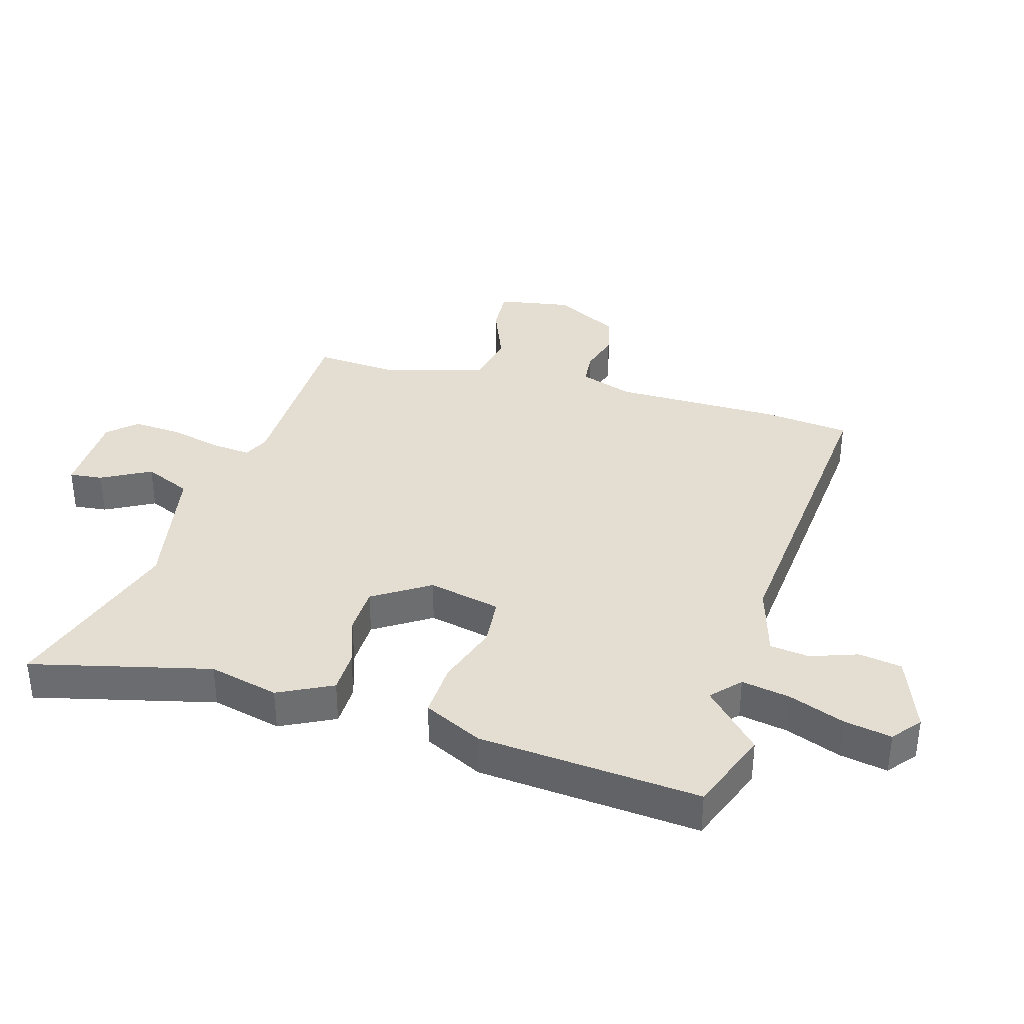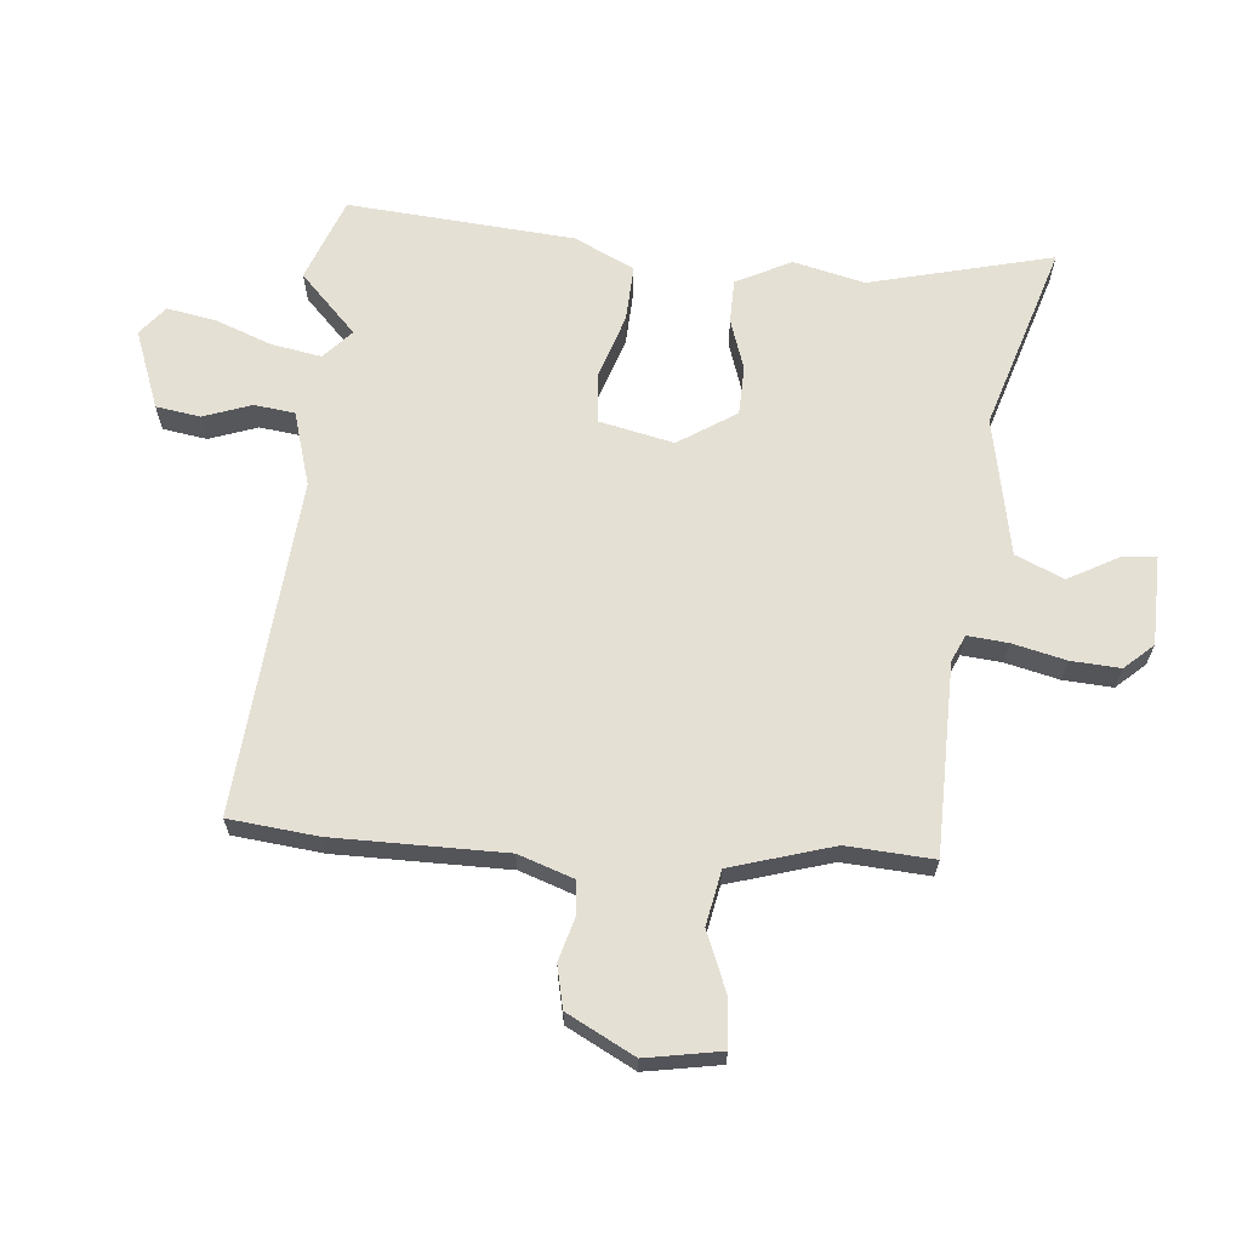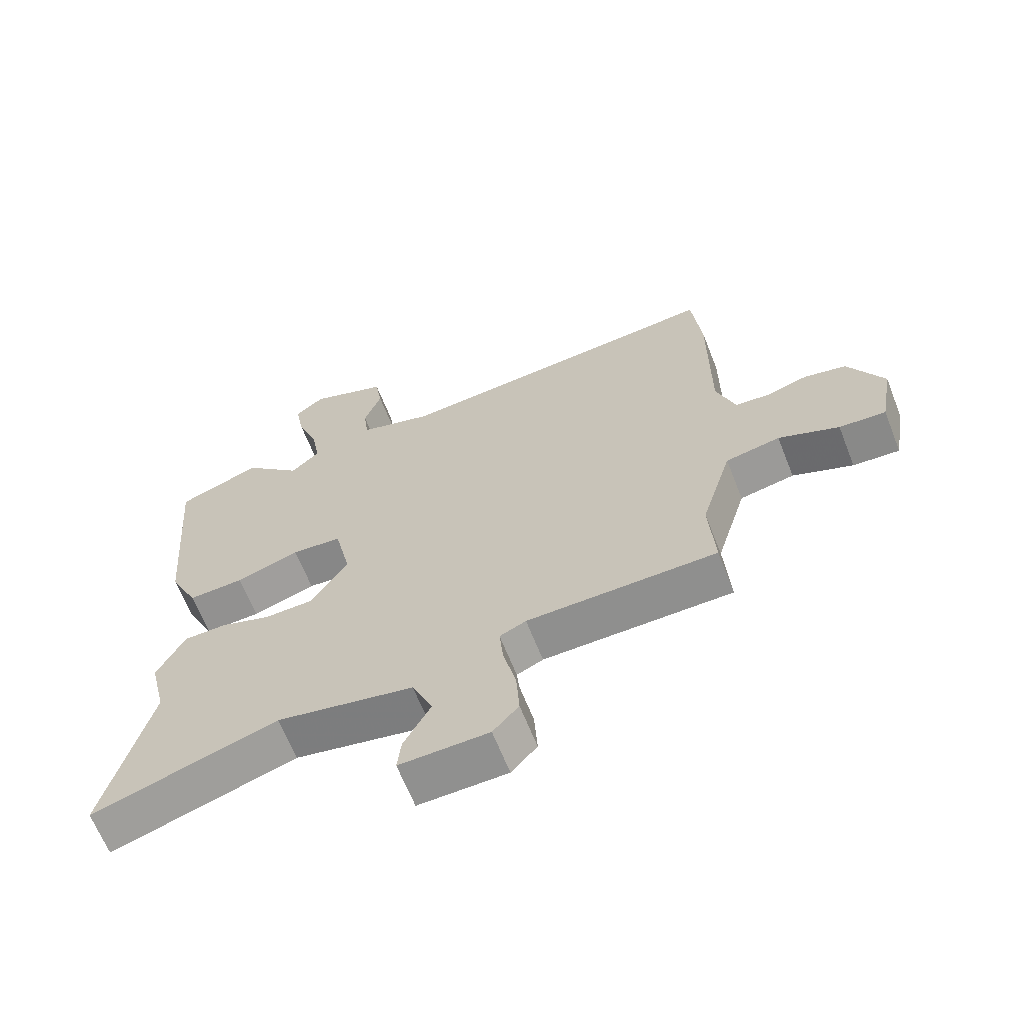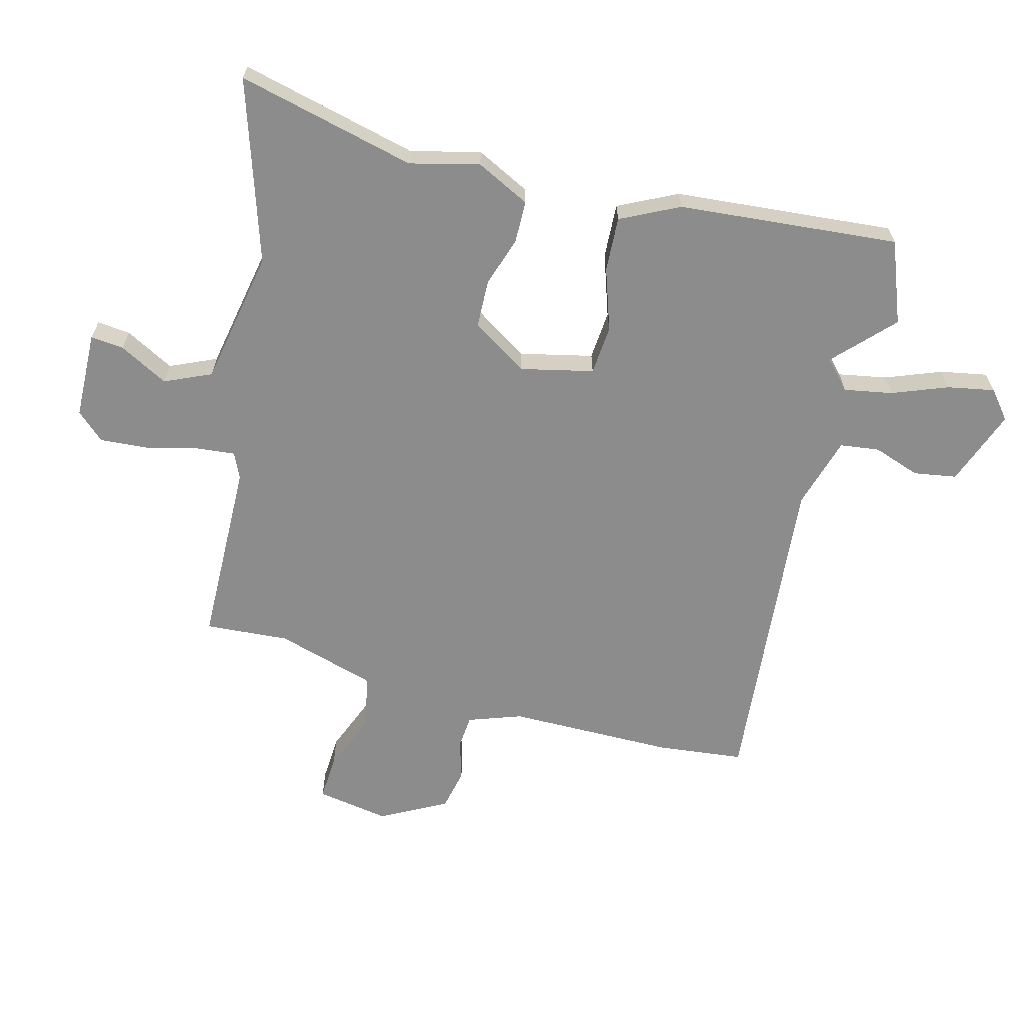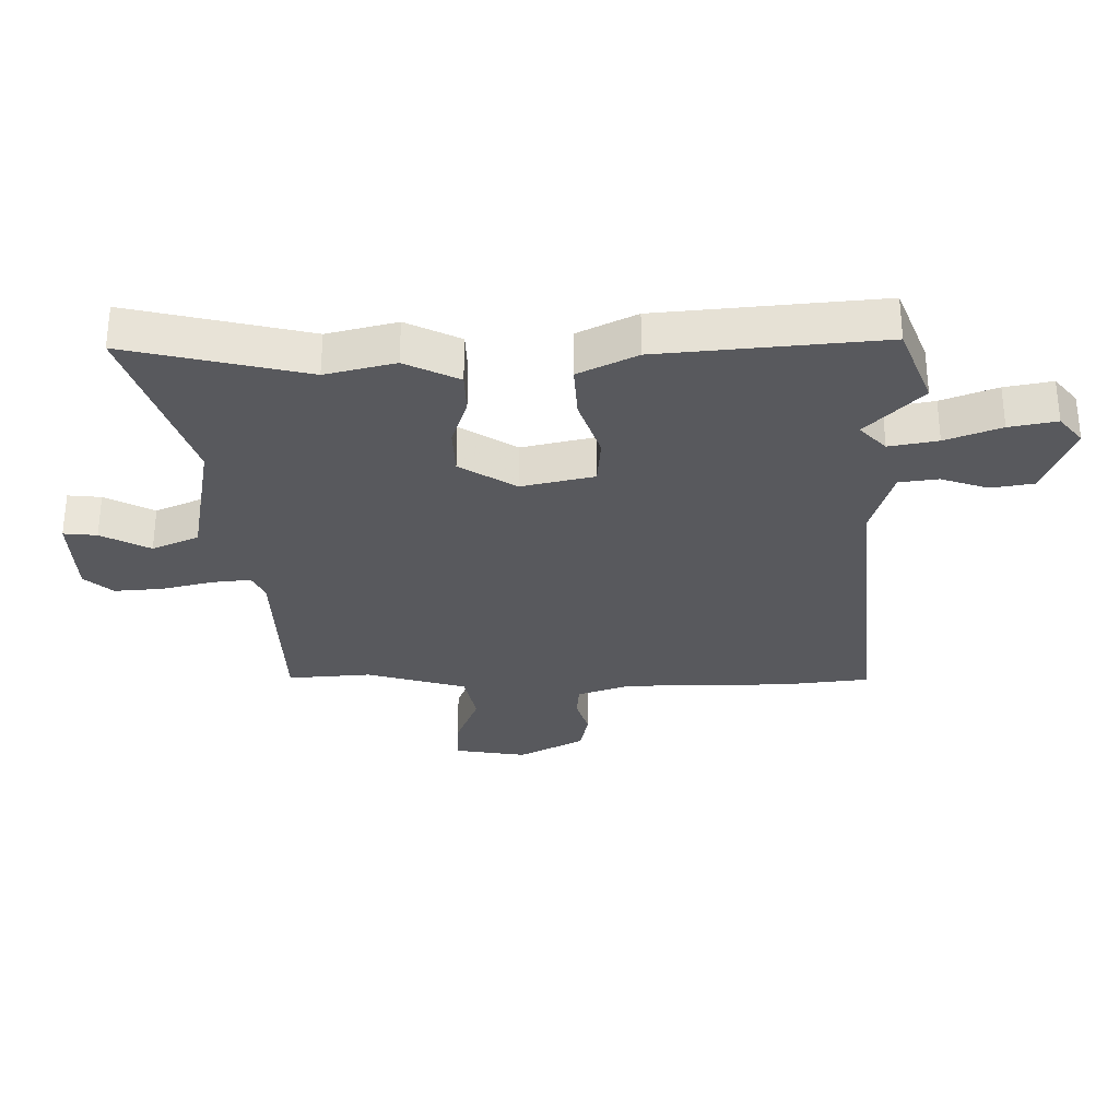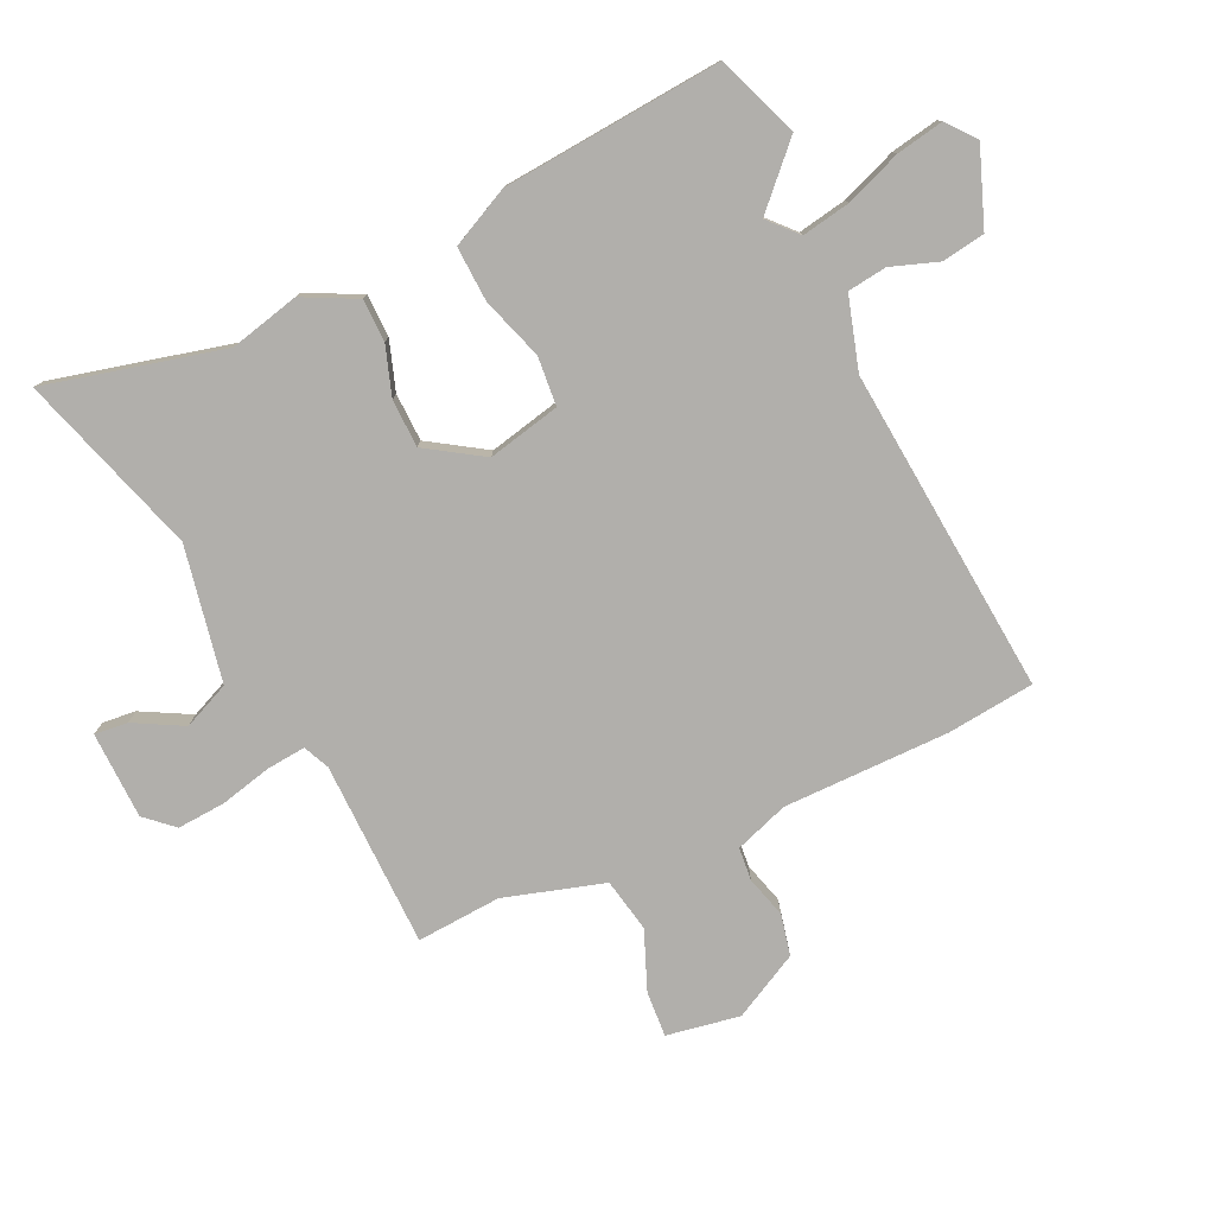
<metadata>
{"format":"obj","ext":"obj","renderer":"f3d","projection":"perspective","resolution":1024,"background":"white","views":[{"elev":36.1,"azim":-73.7,"up":"+Y"},{"elev":65.5,"azim":95.2,"up":"+Y"},{"elev":-64.9,"azim":21.5,"up":"+Z"},{"elev":-64.3,"azim":-104.3,"up":"+Y"},{"elev":-30.1,"azim":-88.7,"up":"+Y"},{"elev":-78.1,"azim":-64.8,"up":"+Y"}]}
</metadata>
<code>
v -0.526 0.07 -0.605
v -0.454 0.07 -0.316
v -0.481 0.07 -0.203
v -0.437 0.07 -0.116
v -0.368 0.07 -0.115
v -0.288 0.07 -0.142
v -0.21 0.07 -0.14
v -0.151 0.07 -0.049
v -0.177 0.07 0.069
v -0.257 0.07 0.076
v -0.358 0.07 0.043
v -0.447 0.07 0.039
v -0.493 0.07 0.134
v -0.522 0.07 0.492
v -0.389 0.07 0.542
v -0.296 0.07 0.452
v -0.25 0.07 0.494
v -0.264 0.07 0.573
v -0.298 0.07 0.663
v -0.312 0.07 0.74
v -0.266 0.07 0.777
v -0.142 0.07 0.73
v -0.131 0.07 0.66
v -0.158 0.07 0.584
v -0.15 0.07 0.52
v -0.033 0.07 0.485
v 0.497 0.07 0.53
v 0.512 0.07 0.389
v 0.512 0.07 0.118
v 0.542 0.07 0.031
v 0.596 0.07 0.026
v 0.663 0.07 0.045
v 0.73 0.07 0.03
v 0.786 0.07 -0.077
v 0.765 0.07 -0.196
v 0.691 0.07 -0.191
v 0.595 0.07 -0.152
v 0.508 0.07 -0.169
v 0.459 0.07 -0.331
v 0.468 0.07 -0.468
v 0.166 0.07 -0.472
v 0.124 0.07 -0.491
v 0.13 0.07 -0.555
v 0.15 0.07 -0.639
v 0.155 0.07 -0.717
v 0.114 0.07 -0.762
v -0.028 0.07 -0.765
v -0.022 0.07 -0.711
v 0.021 0.07 -0.632
v -0.012 0.07 -0.556
v -0.231 0.07 -0.513
v -0.526 0 -0.605
v -0.454 0 -0.316
v -0.481 0 -0.203
v -0.437 0 -0.116
v -0.368 0 -0.115
v -0.288 0 -0.142
v -0.21 0 -0.14
v -0.151 0 -0.049
v -0.177 0 0.069
v -0.257 0 0.076
v -0.358 0 0.043
v -0.447 0 0.039
v -0.493 0 0.134
v -0.522 0 0.492
v -0.389 0 0.542
v -0.296 0 0.452
v -0.25 0 0.494
v -0.264 0 0.573
v -0.298 0 0.663
v -0.312 0 0.74
v -0.266 0 0.777
v -0.142 0 0.73
v -0.131 0 0.66
v -0.158 0 0.584
v -0.15 0 0.52
v -0.033 0 0.485
v 0.497 0 0.53
v 0.512 0 0.389
v 0.512 0 0.118
v 0.542 0 0.031
v 0.596 0 0.026
v 0.663 0 0.045
v 0.73 0 0.03
v 0.786 0 -0.077
v 0.765 0 -0.196
v 0.691 0 -0.191
v 0.595 0 -0.152
v 0.508 0 -0.169
v 0.459 0 -0.331
v 0.468 0 -0.468
v 0.166 0 -0.472
v 0.124 0 -0.491
v 0.13 0 -0.555
v 0.15 0 -0.639
v 0.155 0 -0.717
v 0.114 0 -0.762
v -0.028 0 -0.765
v -0.022 0 -0.711
v 0.021 0 -0.632
v -0.012 0 -0.556
v -0.231 0 -0.513
f 47 48 49
f 46 47 49
f 45 46 49
f 44 45 49
f 43 44 49
f 42 43 49 50
f 39 40 41
f 38 39 41 42
f 35 36 37
f 34 35 37
f 33 34 37
f 32 33 37
f 31 32 37
f 30 31 37 38
f 42 50 51
f 38 42 51
f 30 38 51
f 29 30 51
f 22 23 24
f 21 22 24
f 20 21 24
f 19 20 24
f 18 19 24
f 17 18 24 25
f 16 17 25 26
f 14 15 16
f 13 14 16
f 12 13 16
f 11 12 16
f 10 11 16
f 27 28 29
f 26 27 29
f 16 26 29
f 10 16 29
f 9 10 29
f 4 5 6
f 3 4 6
f 2 3 6
f 1 2 6 7
f 29 51 1 7
f 8 9 29
f 7 8 29
f 100 99 98
f 100 98 97
f 100 97 96
f 100 96 95
f 100 95 94
f 101 100 94 93
f 92 91 90
f 93 92 90 89
f 88 87 86
f 88 86 85
f 88 85 84
f 88 84 83
f 88 83 82
f 89 88 82 81
f 102 101 93
f 102 93 89
f 102 89 81
f 102 81 80
f 75 74 73
f 75 73 72
f 75 72 71
f 75 71 70
f 75 70 69
f 76 75 69 68
f 77 76 68 67
f 67 66 65
f 67 65 64
f 67 64 63
f 67 63 62
f 67 62 61
f 80 79 78
f 80 78 77
f 80 77 67
f 80 67 61
f 80 61 60
f 57 56 55
f 57 55 54
f 57 54 53
f 58 57 53 52
f 58 52 102 80
f 80 60 59
f 80 59 58
f 1 52 53 2
f 2 53 54 3
f 3 54 55 4
f 4 55 56 5
f 5 56 57 6
f 6 57 58 7
f 7 58 59 8
f 8 59 60 9
f 9 60 61 10
f 10 61 62 11
f 11 62 63 12
f 12 63 64 13
f 13 64 65 14
f 14 65 66 15
f 15 66 67 16
f 16 67 68 17
f 17 68 69 18
f 18 69 70 19
f 19 70 71 20
f 20 71 72 21
f 21 72 73 22
f 22 73 74 23
f 23 74 75 24
f 24 75 76 25
f 25 76 77 26
f 26 77 78 27
f 27 78 79 28
f 28 79 80 29
f 29 80 81 30
f 30 81 82 31
f 31 82 83 32
f 32 83 84 33
f 33 84 85 34
f 34 85 86 35
f 35 86 87 36
f 36 87 88 37
f 37 88 89 38
f 38 89 90 39
f 39 90 91 40
f 40 91 92 41
f 41 92 93 42
f 42 93 94 43
f 43 94 95 44
f 44 95 96 45
f 45 96 97 46
f 46 97 98 47
f 47 98 99 48
f 48 99 100 49
f 49 100 101 50
f 50 101 102 51
f 51 102 52 1

</code>
